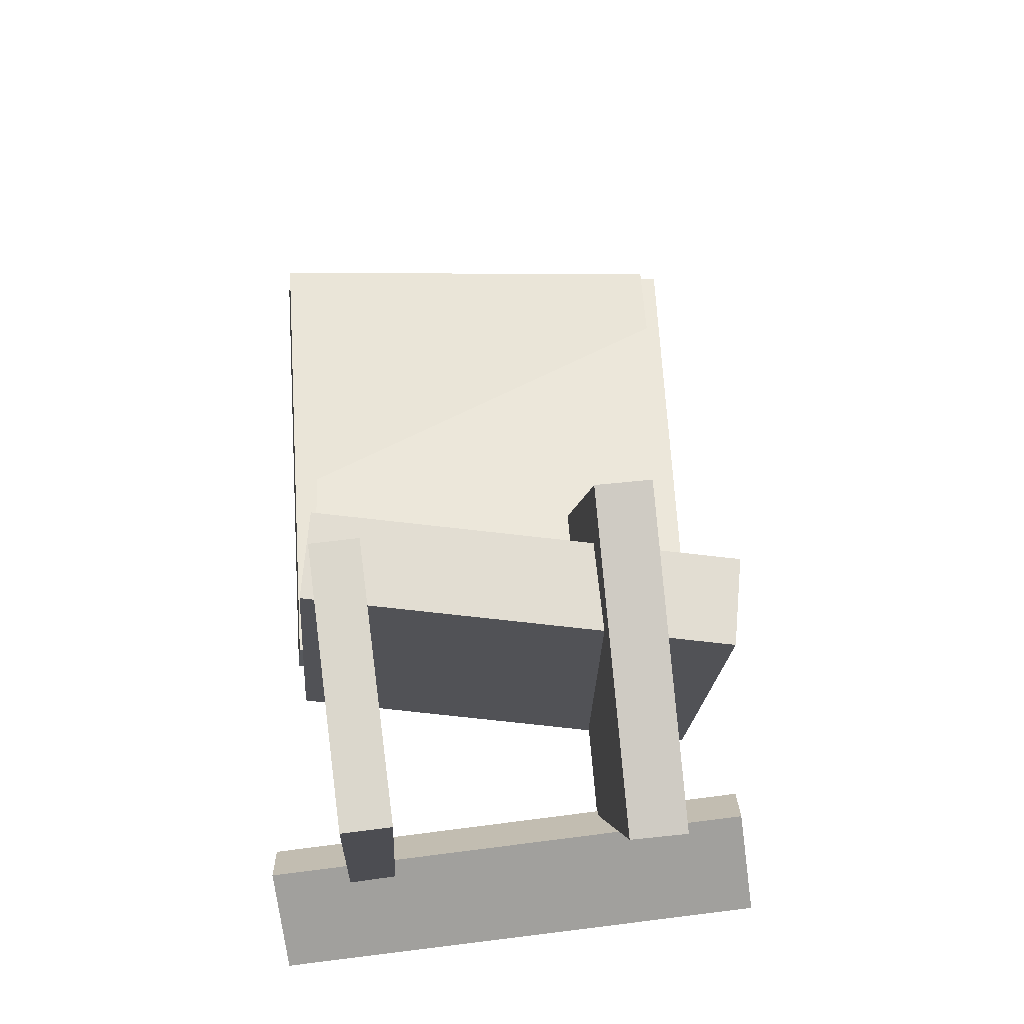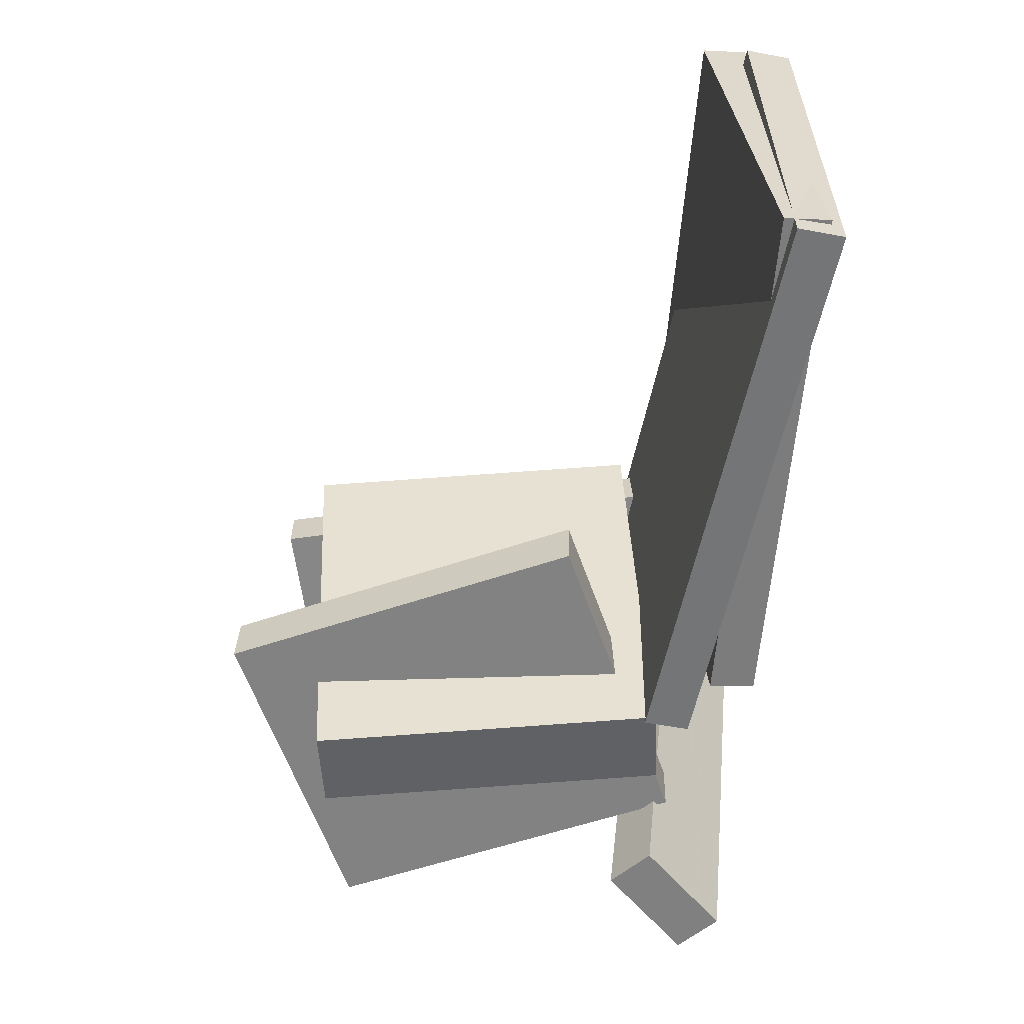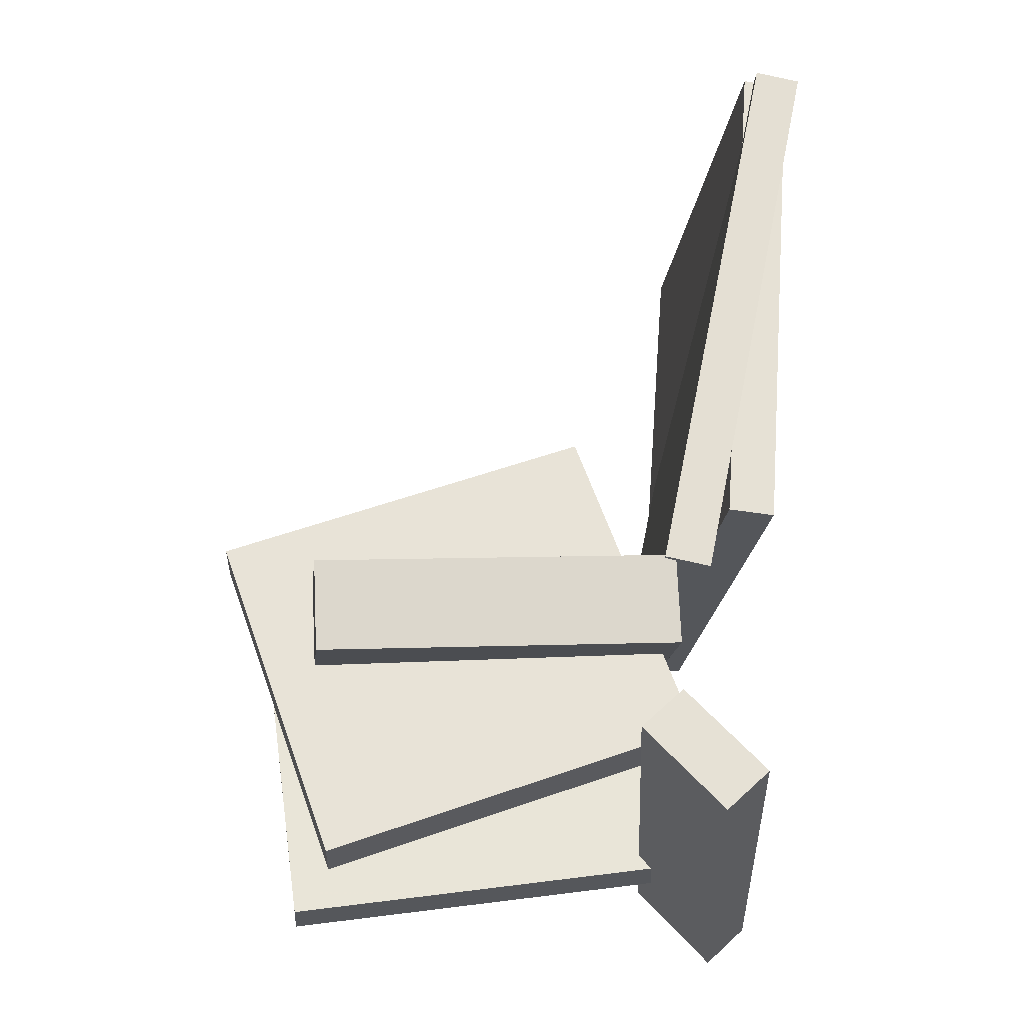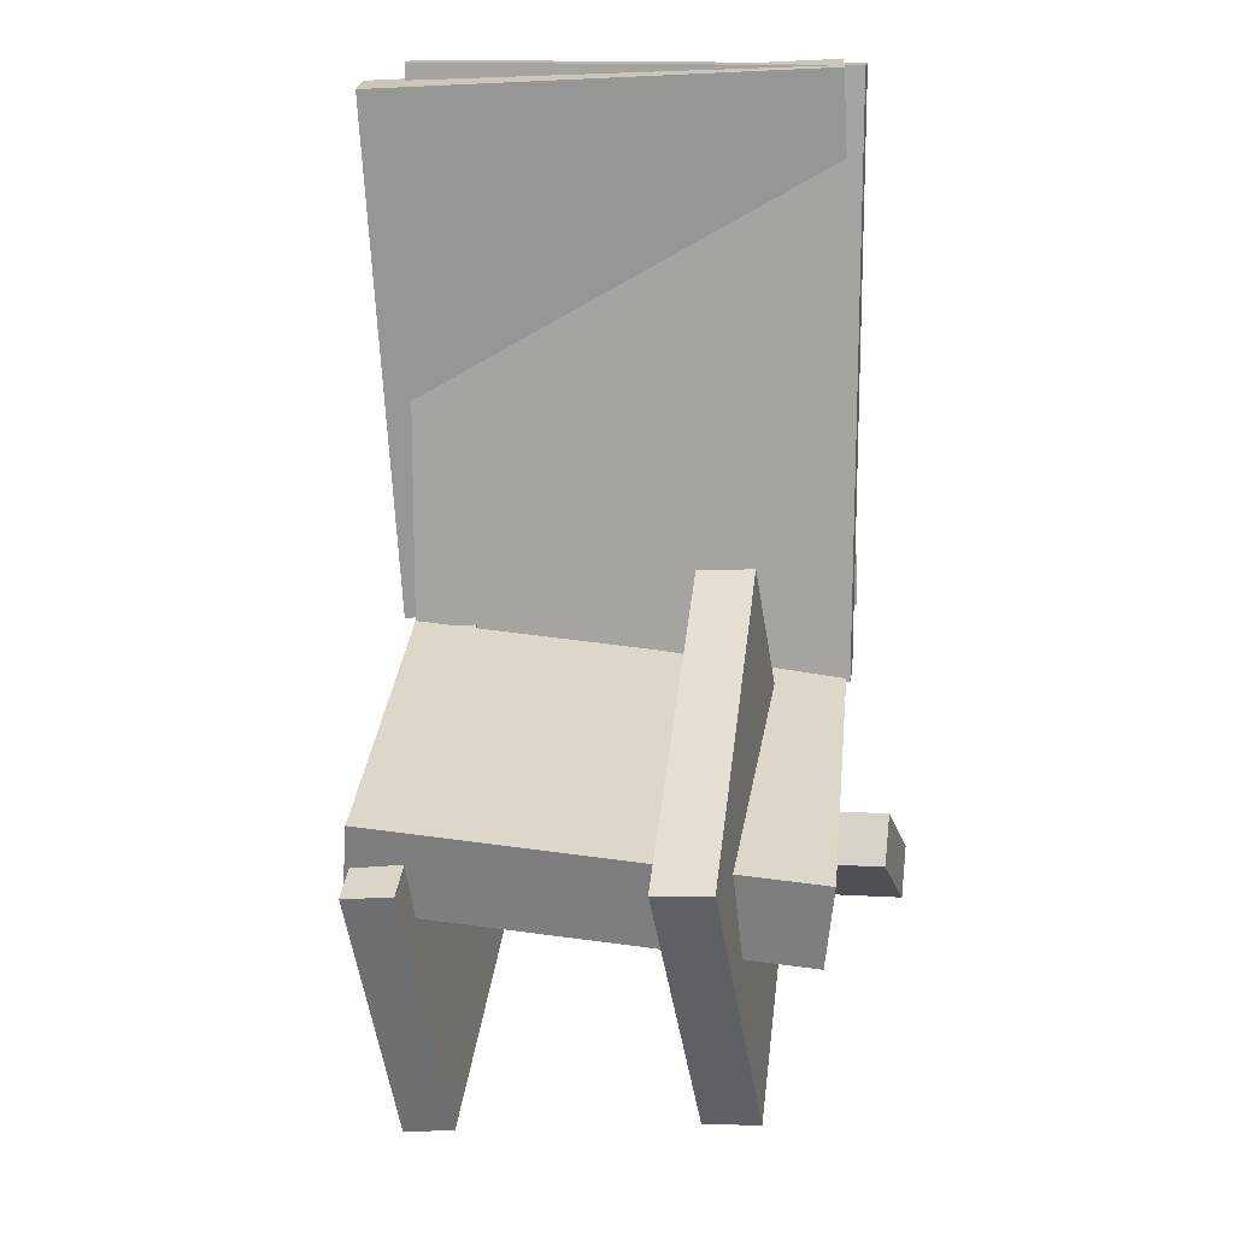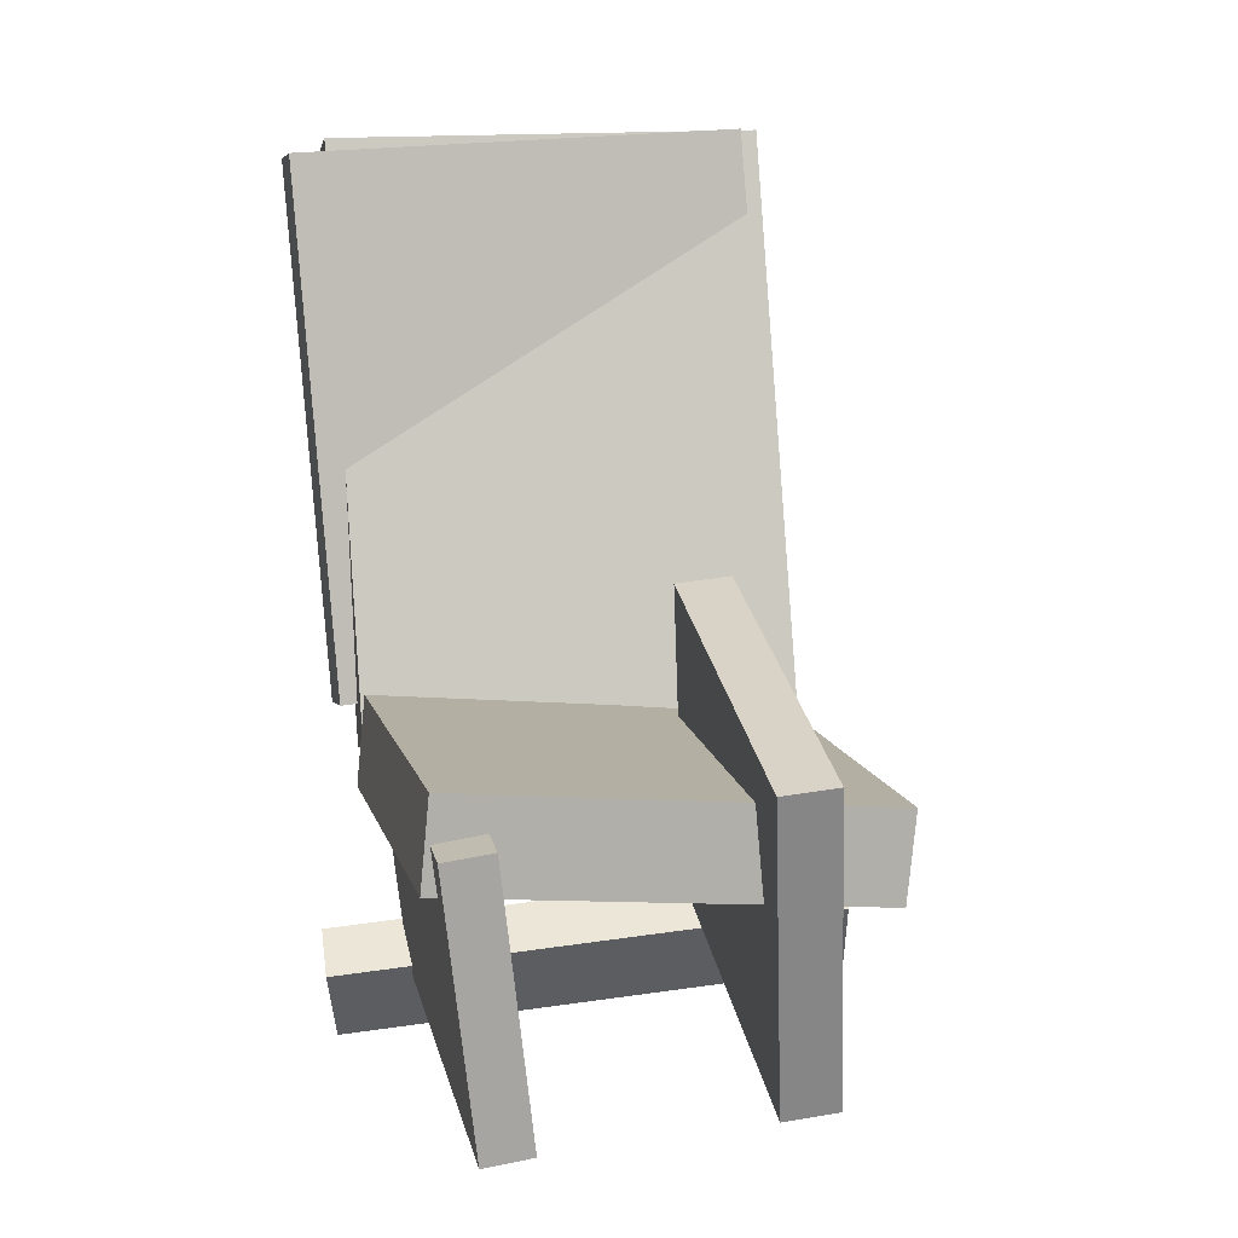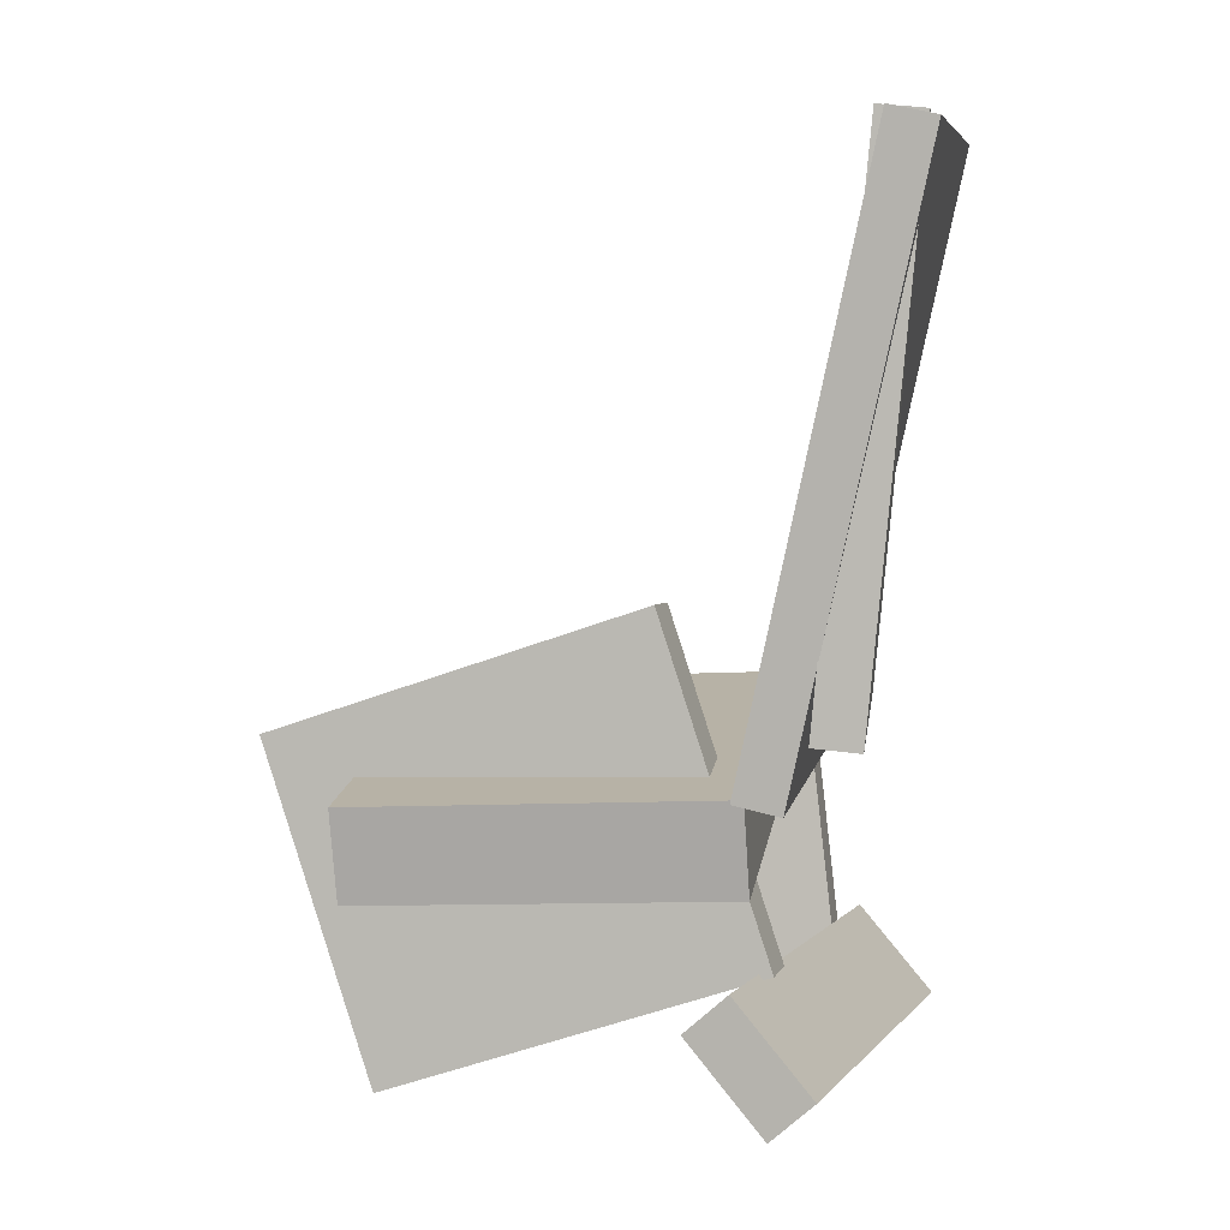
<metadata>
{"format":"obj","ext":"obj","renderer":"f3d","projection":"perspective","resolution":1024,"background":"white","views":[{"elev":-24.1,"azim":87.3,"up":"+Y"},{"elev":35.2,"azim":178.9,"up":"+Y"},{"elev":-21.2,"azim":175.6,"up":"+Y"},{"elev":26.6,"azim":97.3,"up":"+Y"},{"elev":8.4,"azim":77.5,"up":"+Y"},{"elev":8.7,"azim":-169.5,"up":"+Y"}]}
</metadata>
<code>
v -0.1256 -0.3003 -0.2499
v -0.1603 -0.2684 -0.2507
v -0.0611 -0.2298 -0.2342
v -0.09581 -0.1979 -0.235
v -0.1793 -0.3479 0.1853
v -0.2141 -0.316 0.1845
v -0.1149 -0.2774 0.201
v -0.1496 -0.2455 0.2002
f 1.0 7.0 5.0
f 1.0 3.0 7.0
f 1.0 4.0 3.0
f 1.0 2.0 4.0
f 3.0 8.0 7.0
f 3.0 4.0 8.0
f 5.0 7.0 8.0
f 5.0 8.0 6.0
f 1.0 5.0 6.0
f 1.0 6.0 2.0
f 2.0 6.0 8.0
f 2.0 8.0 4.0
v -0.2297 0.4121 -0.1846
v -0.2315 0.4024 0.1822
v -0.191 0.4201 -0.1842
v -0.1929 0.4104 0.1826
v -0.1285 -0.07796 -0.1971
v -0.1303 -0.08767 0.1697
v -0.0899 -0.07 -0.1967
v -0.09172 -0.07972 0.1701
f 9.0 15.0 13.0
f 9.0 11.0 15.0
f 9.0 12.0 11.0
f 9.0 10.0 12.0
f 11.0 16.0 15.0
f 11.0 12.0 16.0
f 13.0 15.0 16.0
f 13.0 16.0 14.0
f 9.0 13.0 14.0
f 9.0 14.0 10.0
f 10.0 14.0 16.0
f 10.0 16.0 12.0
v -0.1035 -0.1428 -0.1866
v -0.09276 -0.1121 0.1753
v -0.09961 -0.06702 -0.1931
v -0.08887 -0.03629 0.1687
v 0.2019 -0.1592 -0.1943
v 0.2126 -0.1285 0.1676
v 0.2058 -0.08339 -0.2008
v 0.2165 -0.05267 0.161
f 17.0 23.0 21.0
f 17.0 19.0 23.0
f 17.0 20.0 19.0
f 17.0 18.0 20.0
f 19.0 24.0 23.0
f 19.0 20.0 24.0
f 21.0 23.0 24.0
f 21.0 24.0 22.0
f 17.0 21.0 22.0
f 17.0 22.0 18.0
f 18.0 22.0 24.0
f 18.0 24.0 20.0
v -0.1091 -0.0403 0.1187
v -0.1412 -0.2734 0.08625
v -0.1099 -0.04601 0.1605
v -0.142 -0.2791 0.1281
v 0.2504 -0.0898 0.1186
v 0.2183 -0.3229 0.08619
v 0.2496 -0.09551 0.1604
v 0.2175 -0.3286 0.128
f 25.0 31.0 29.0
f 25.0 27.0 31.0
f 25.0 28.0 27.0
f 25.0 26.0 28.0
f 27.0 32.0 31.0
f 27.0 28.0 32.0
f 29.0 31.0 32.0
f 29.0 32.0 30.0
f 25.0 29.0 30.0
f 25.0 30.0 26.0
f 26.0 30.0 32.0
f 26.0 32.0 28.0
v -0.1196 -0.2134 -0.1051
v -0.02432 0.05591 -0.07282
v -0.1177 -0.2084 -0.1528
v -0.02233 0.06092 -0.1205
v 0.187 -0.3221 -0.1037
v 0.2823 -0.05278 -0.07144
v 0.189 -0.3171 -0.1514
v 0.2843 -0.04777 -0.1192
f 33.0 39.0 37.0
f 33.0 35.0 39.0
f 33.0 36.0 35.0
f 33.0 34.0 36.0
f 35.0 40.0 39.0
f 35.0 36.0 40.0
f 37.0 39.0 40.0
f 37.0 40.0 38.0
f 33.0 37.0 38.0
f 33.0 38.0 34.0
f 34.0 38.0 40.0
f 34.0 40.0 36.0
v -0.2211 0.4173 -0.1659
v -0.1956 0.3935 0.2176
v -0.1824 0.4206 -0.1683
v -0.1569 0.3968 0.2152
v -0.1848 -0.02973 -0.1961
v -0.1592 -0.05355 0.1874
v -0.146 -0.02642 -0.1985
v -0.1205 -0.05024 0.185
f 41.0 47.0 45.0
f 41.0 43.0 47.0
f 41.0 44.0 43.0
f 41.0 42.0 44.0
f 43.0 48.0 47.0
f 43.0 44.0 48.0
f 45.0 47.0 48.0
f 45.0 48.0 46.0
f 41.0 45.0 46.0
f 41.0 46.0 42.0
f 42.0 46.0 48.0
f 42.0 48.0 44.0

</code>
